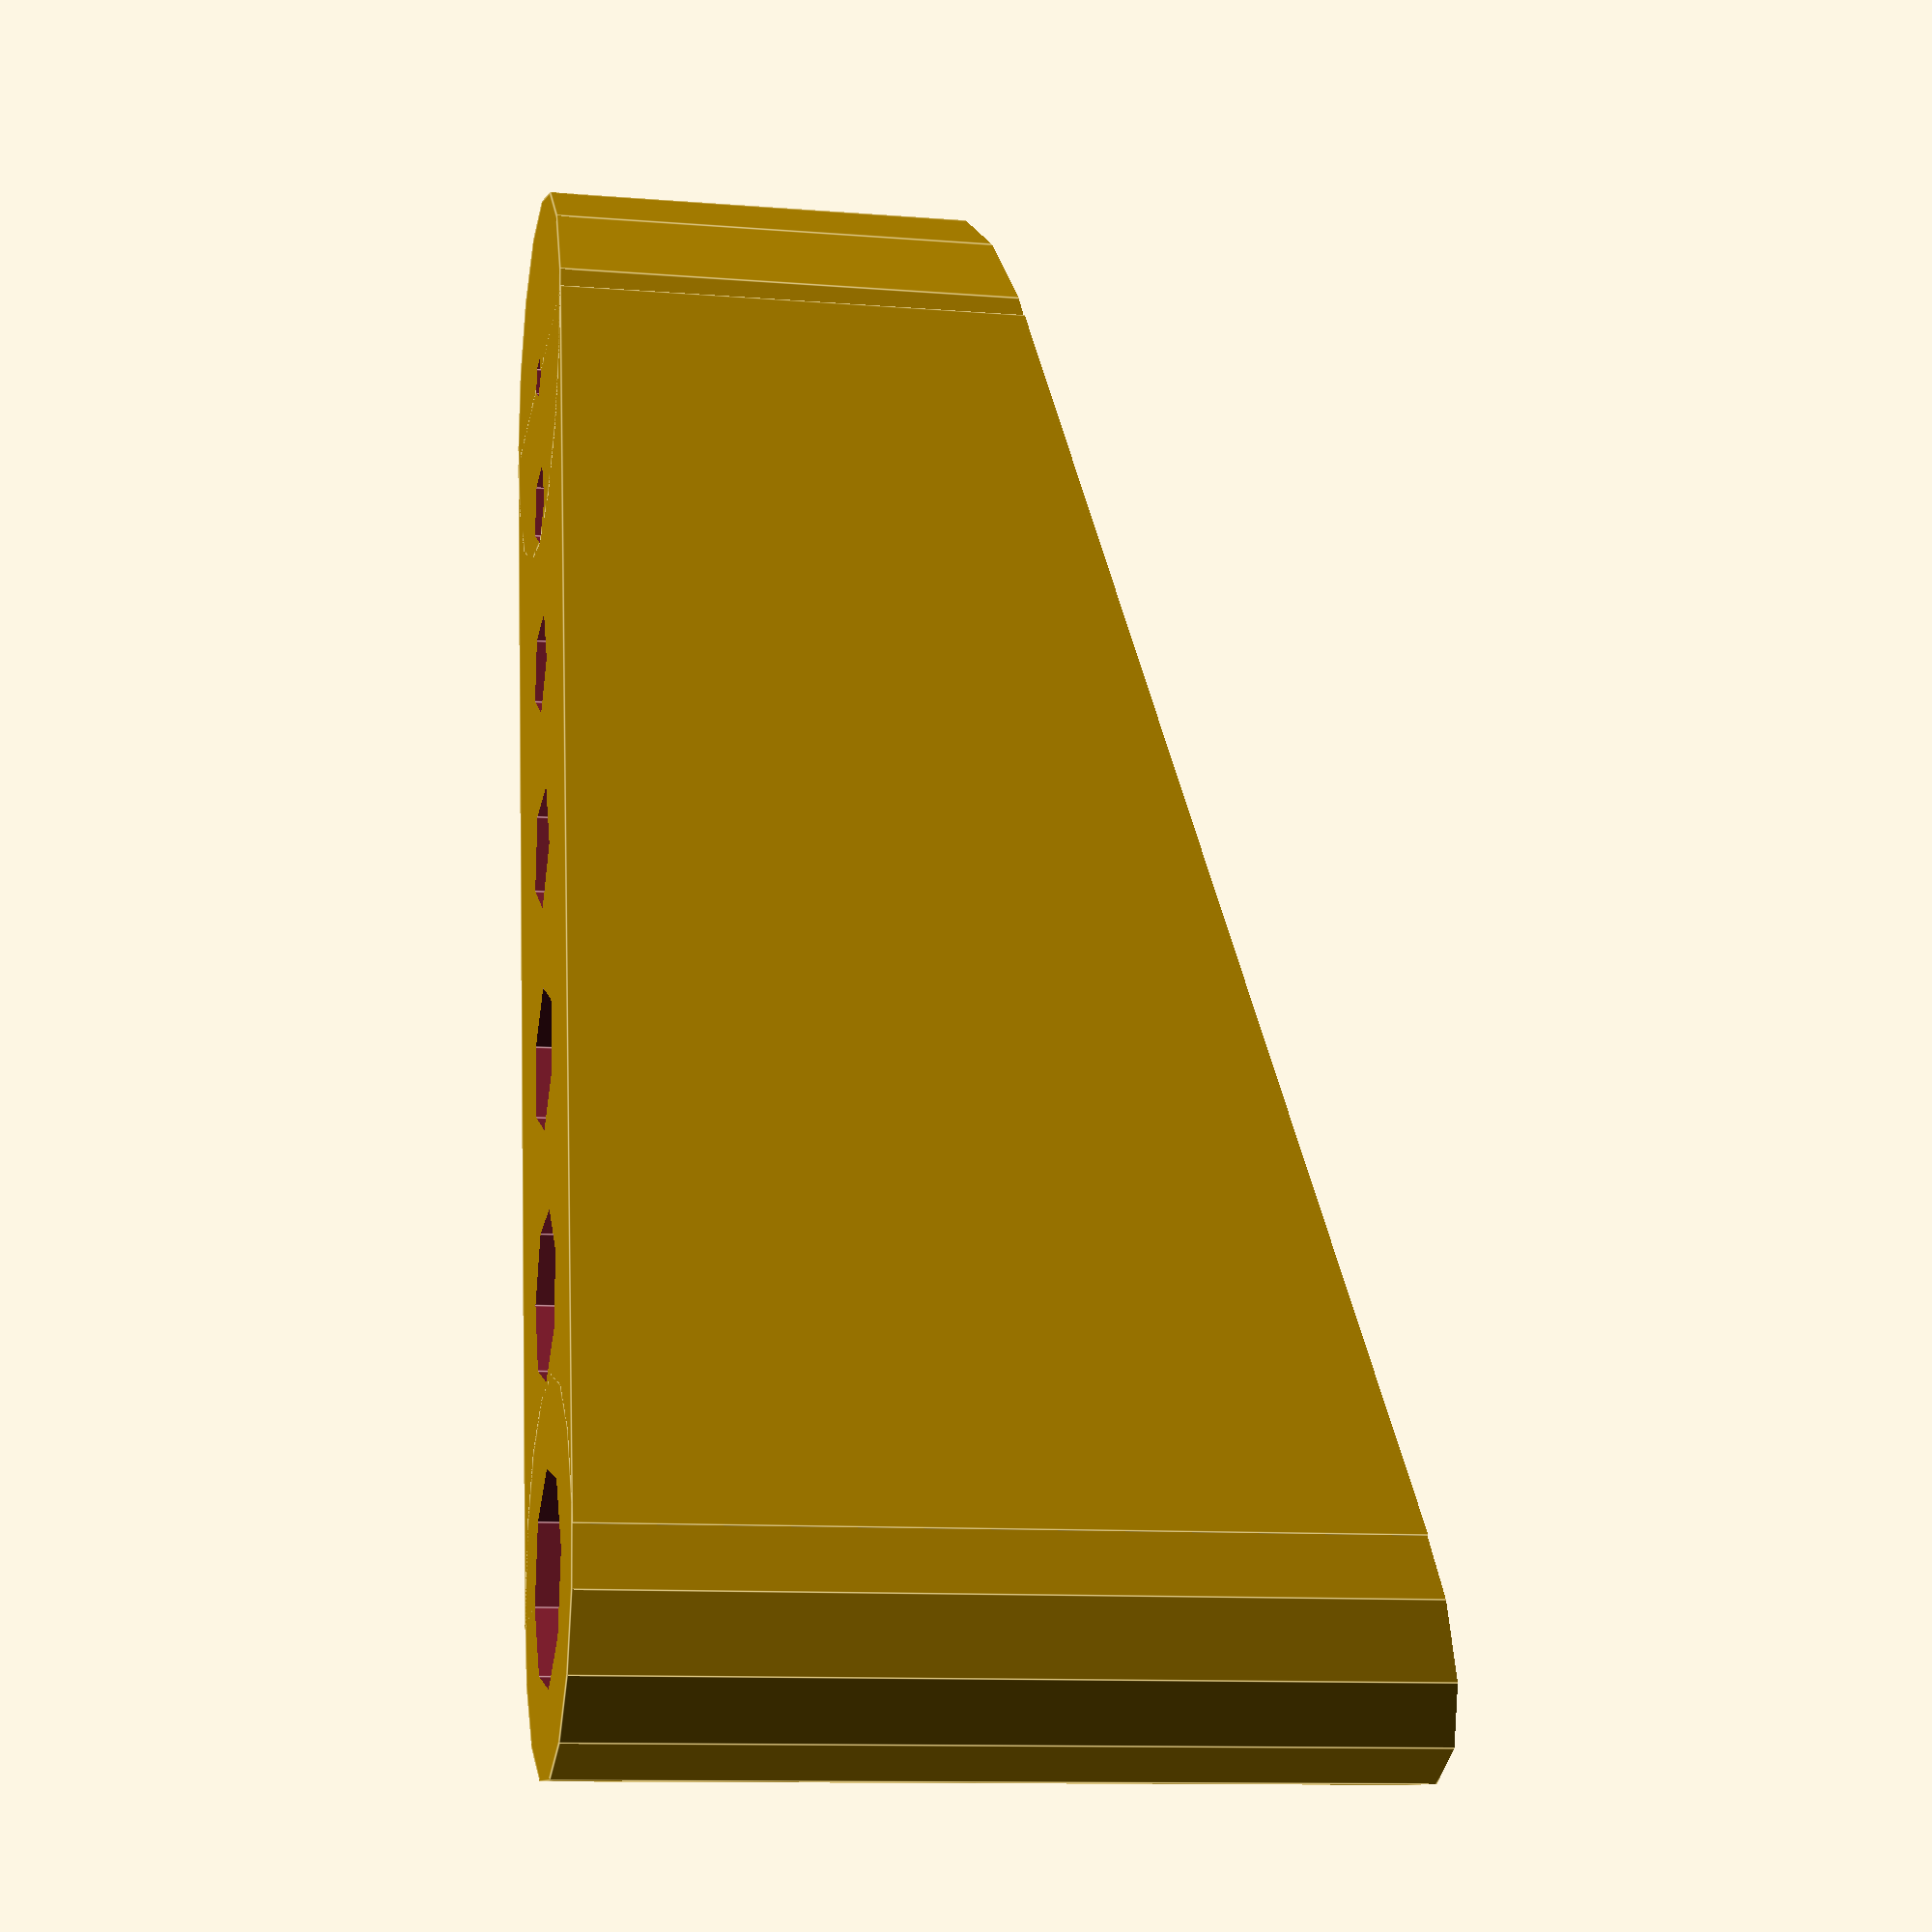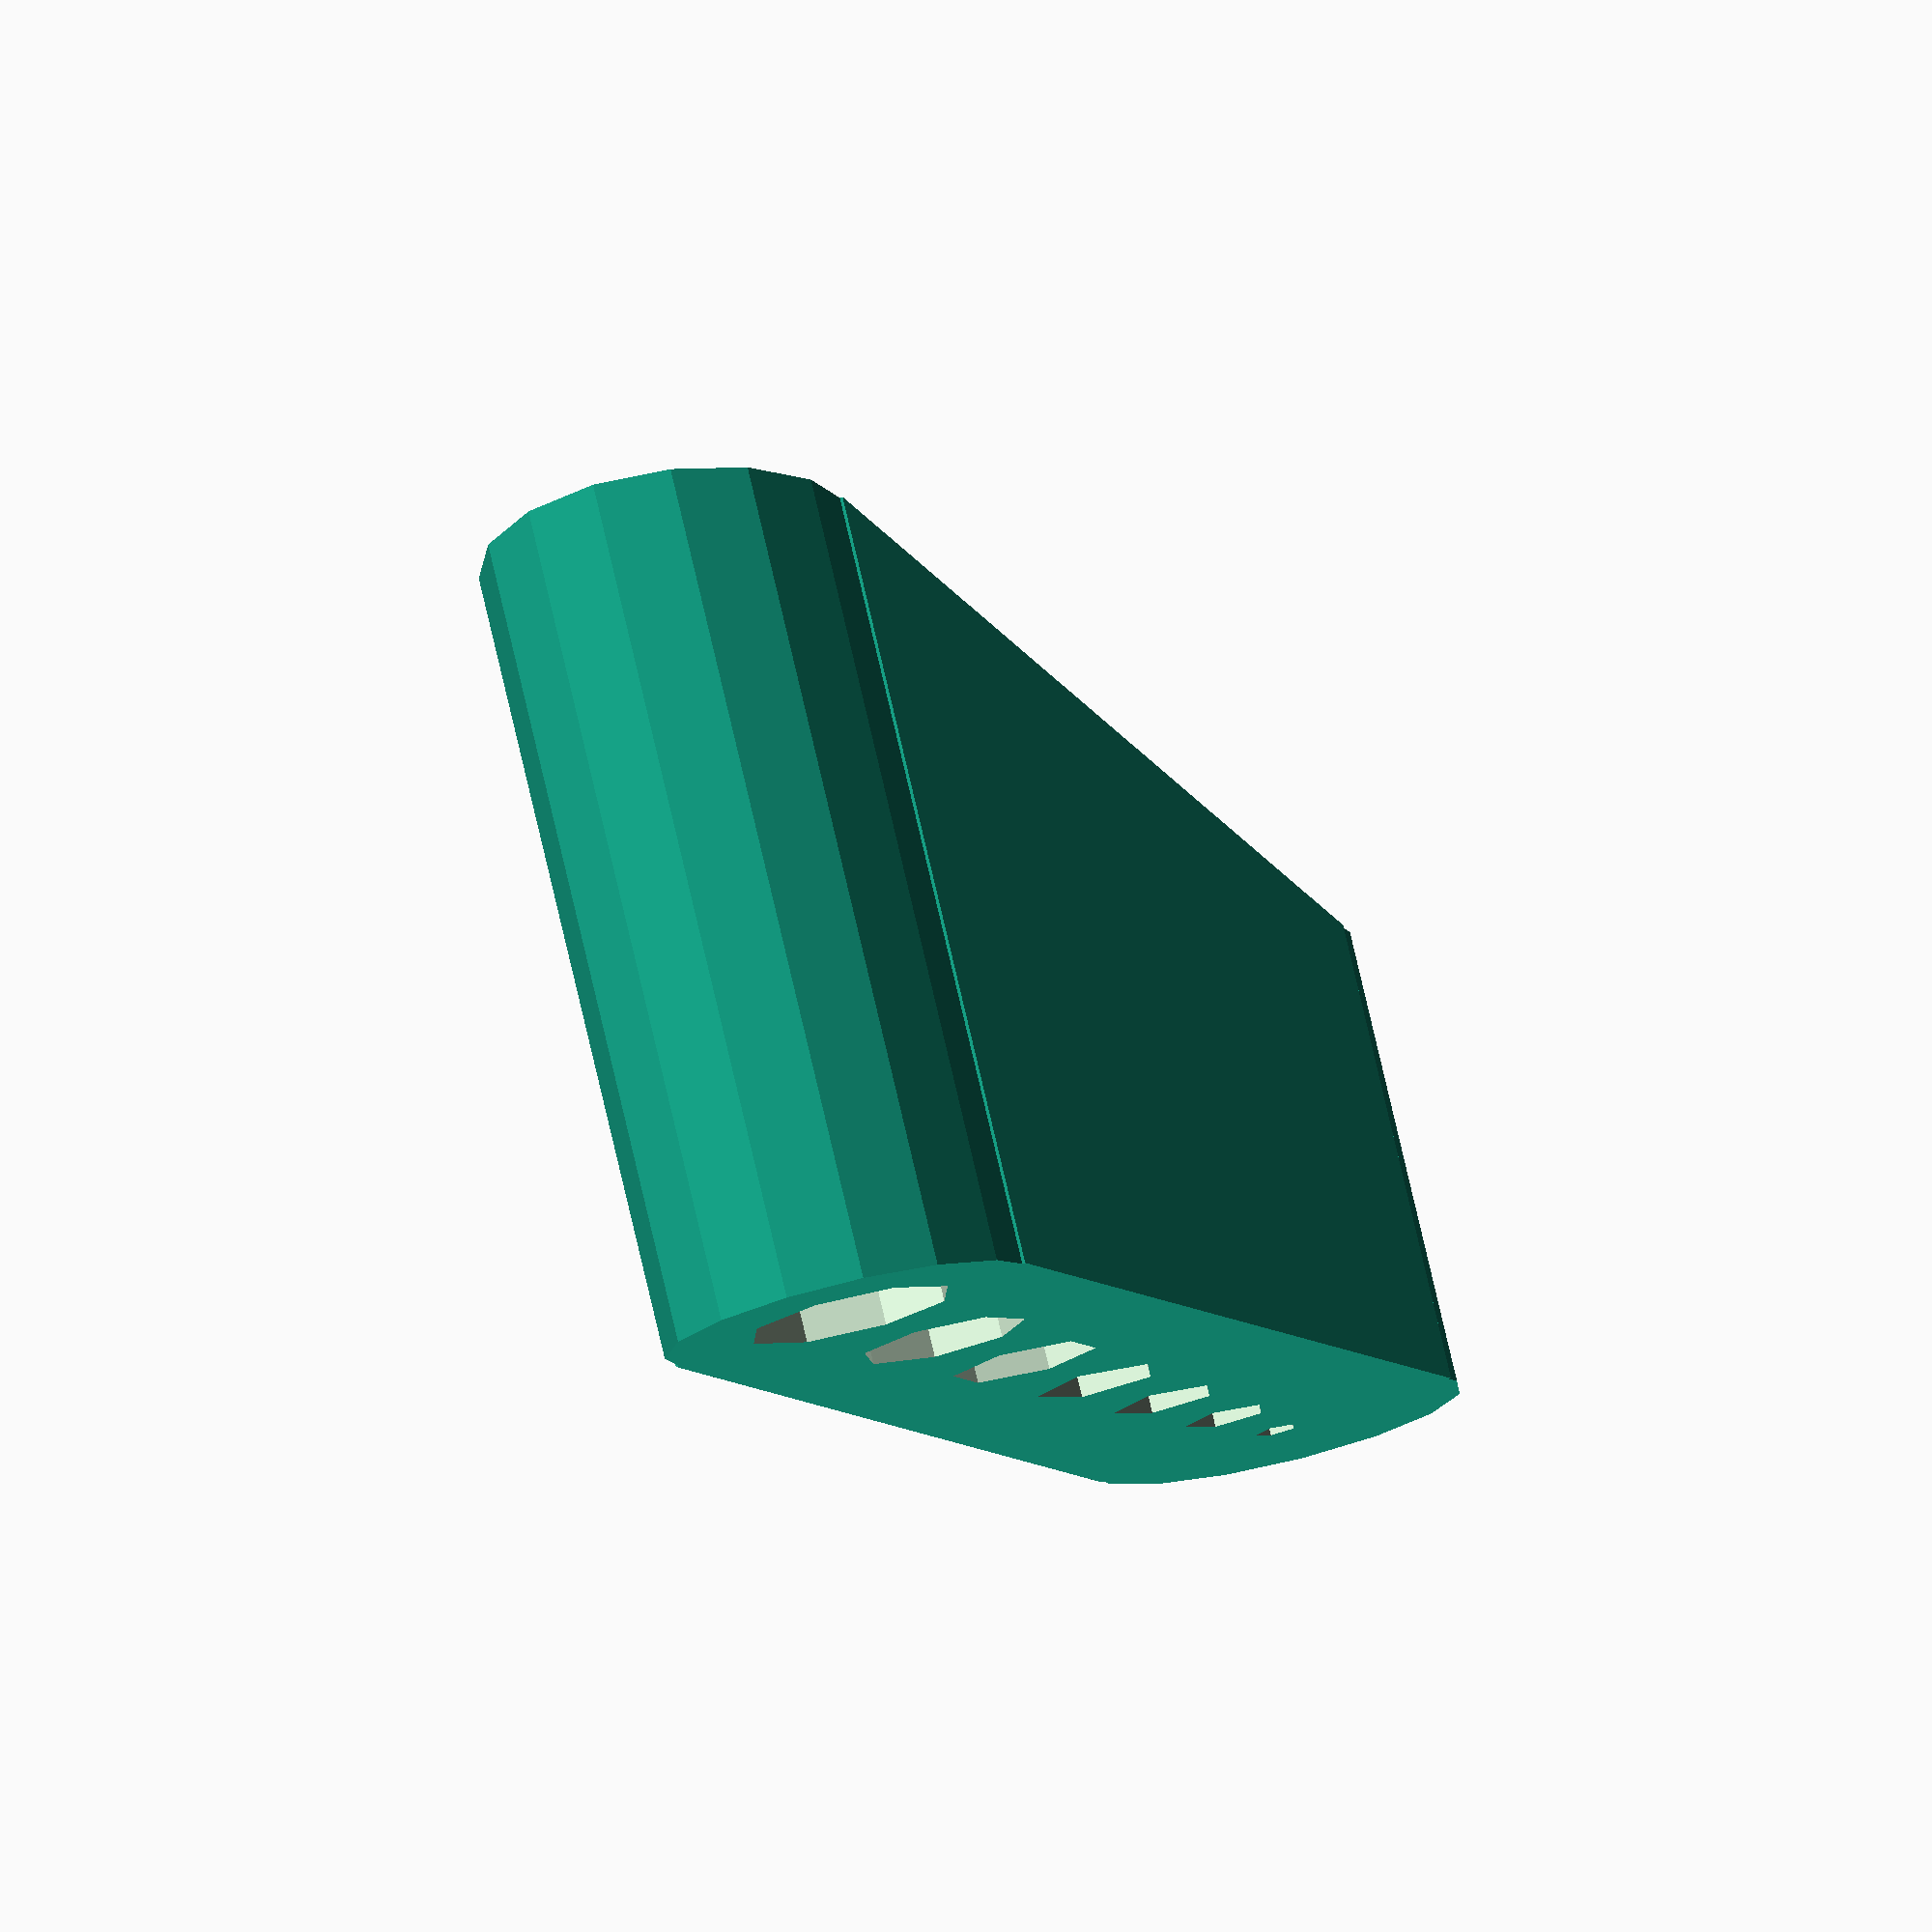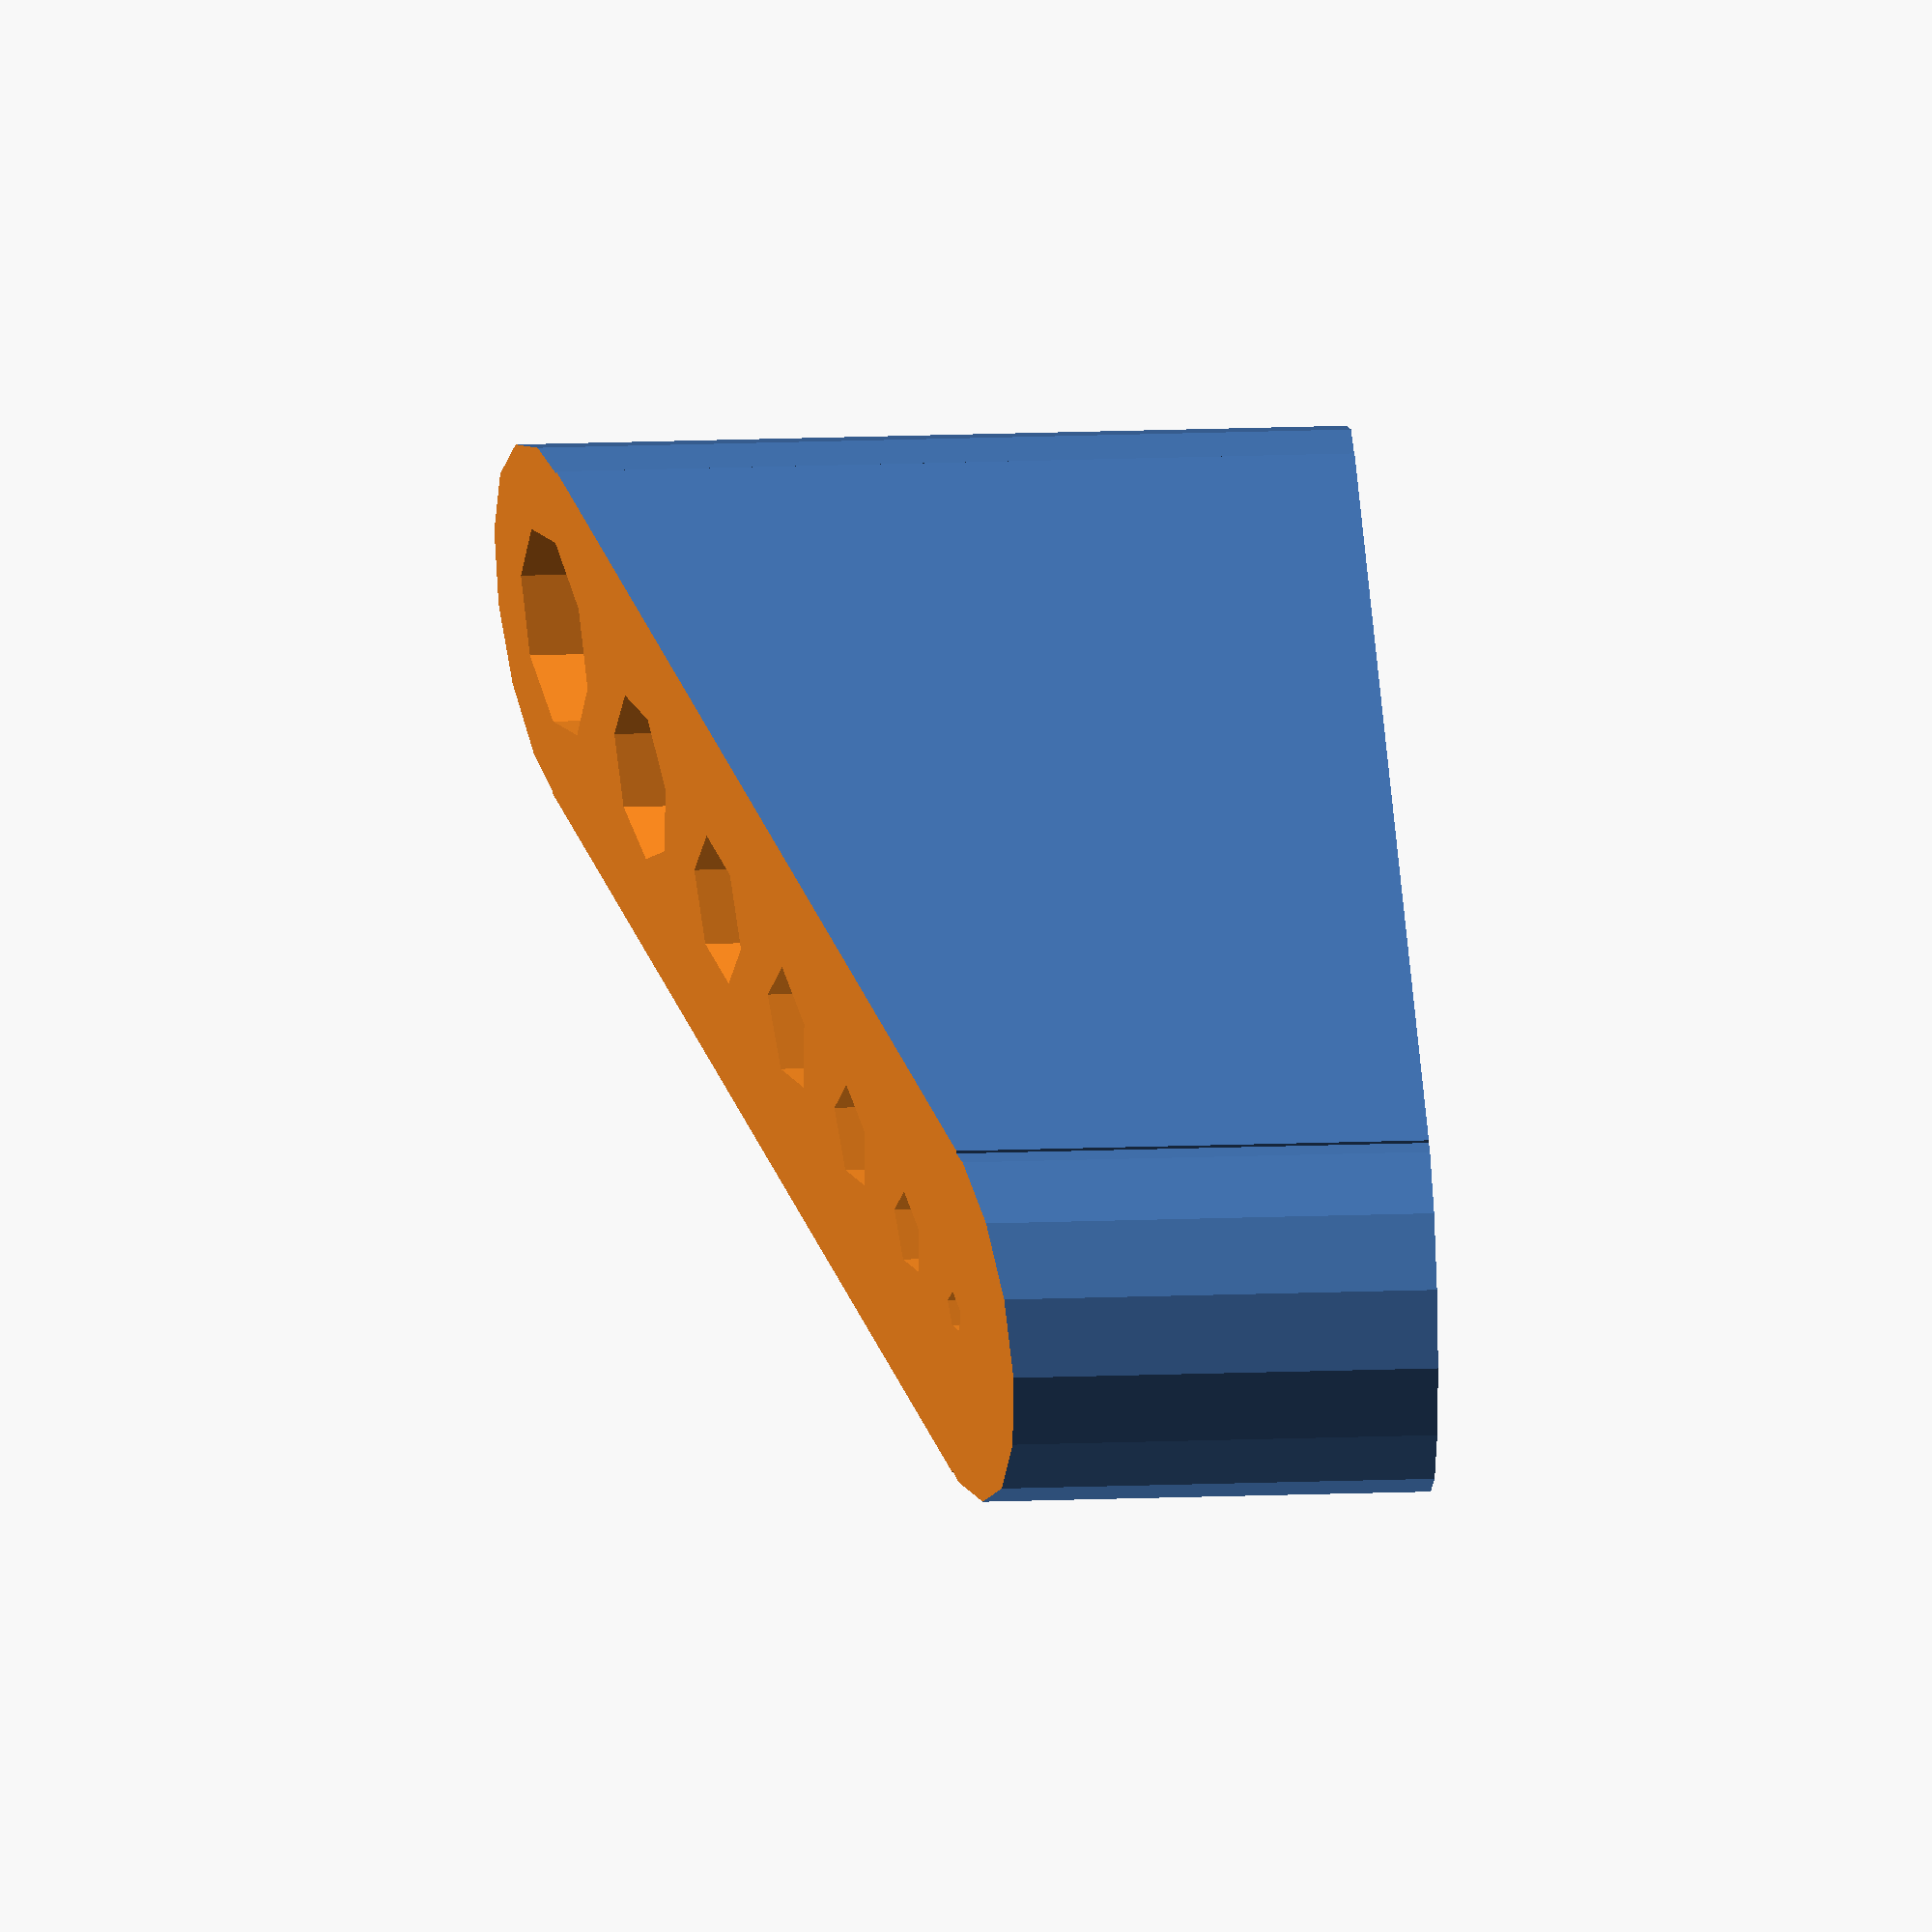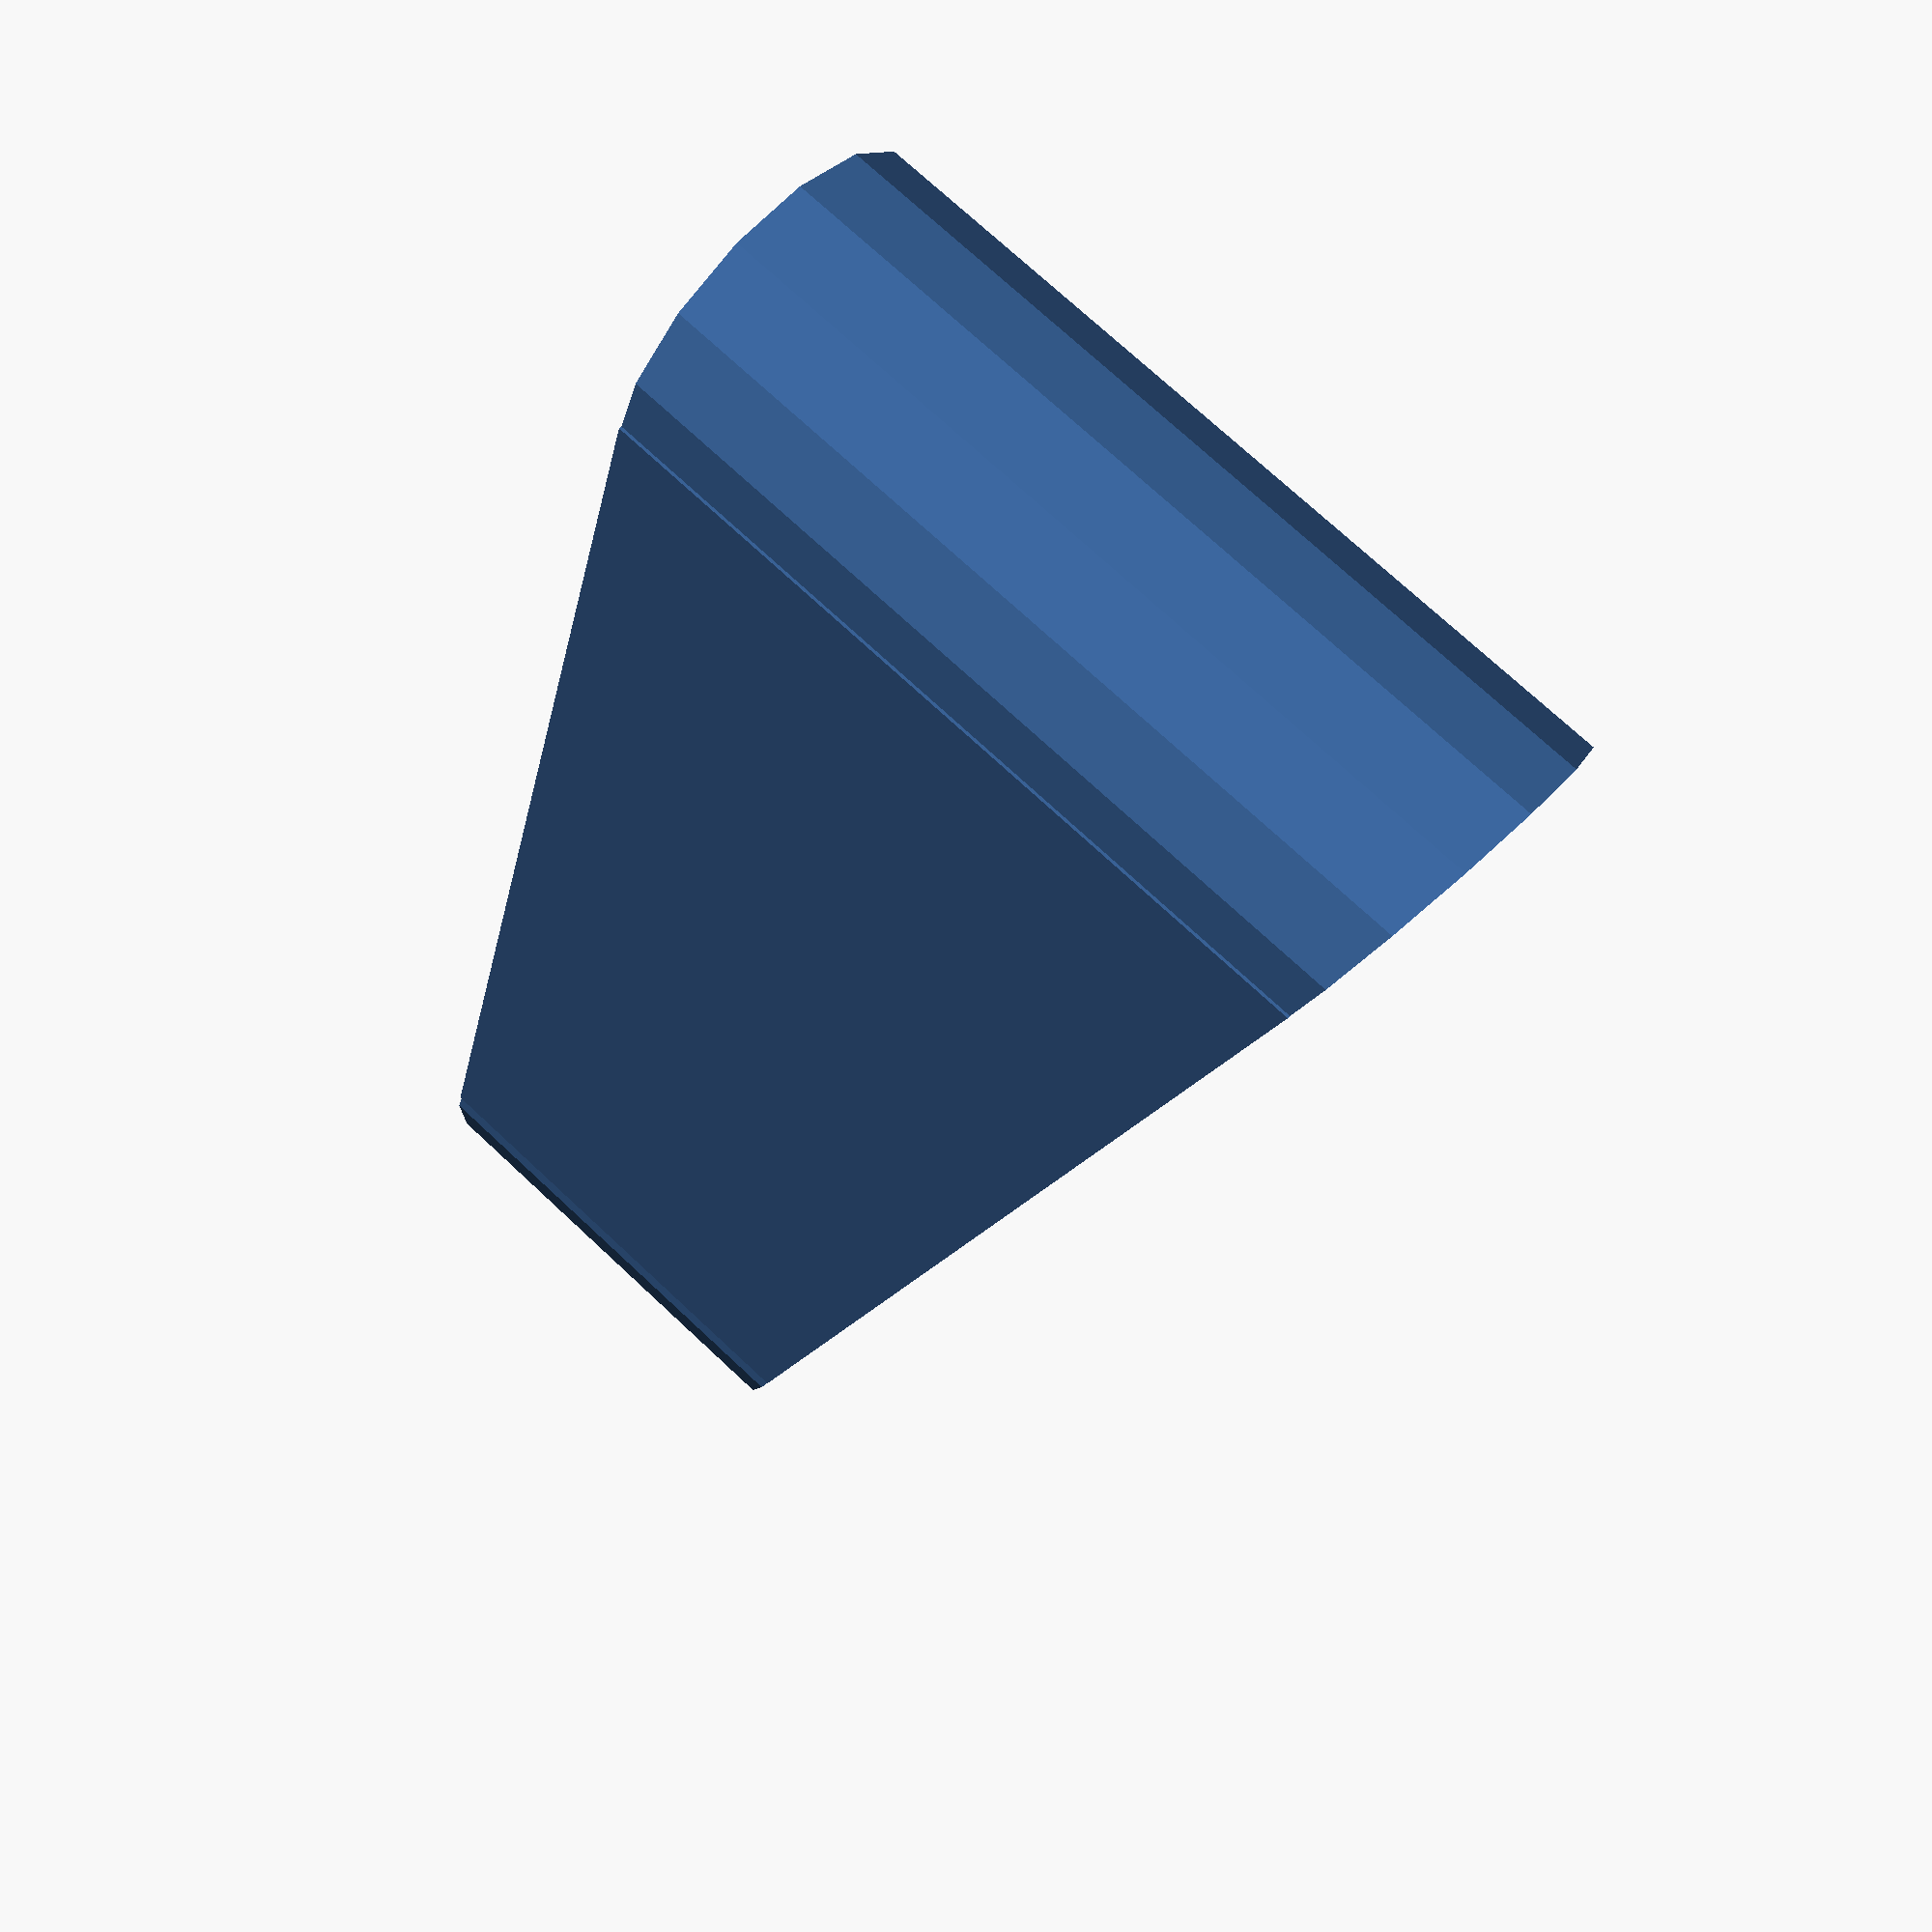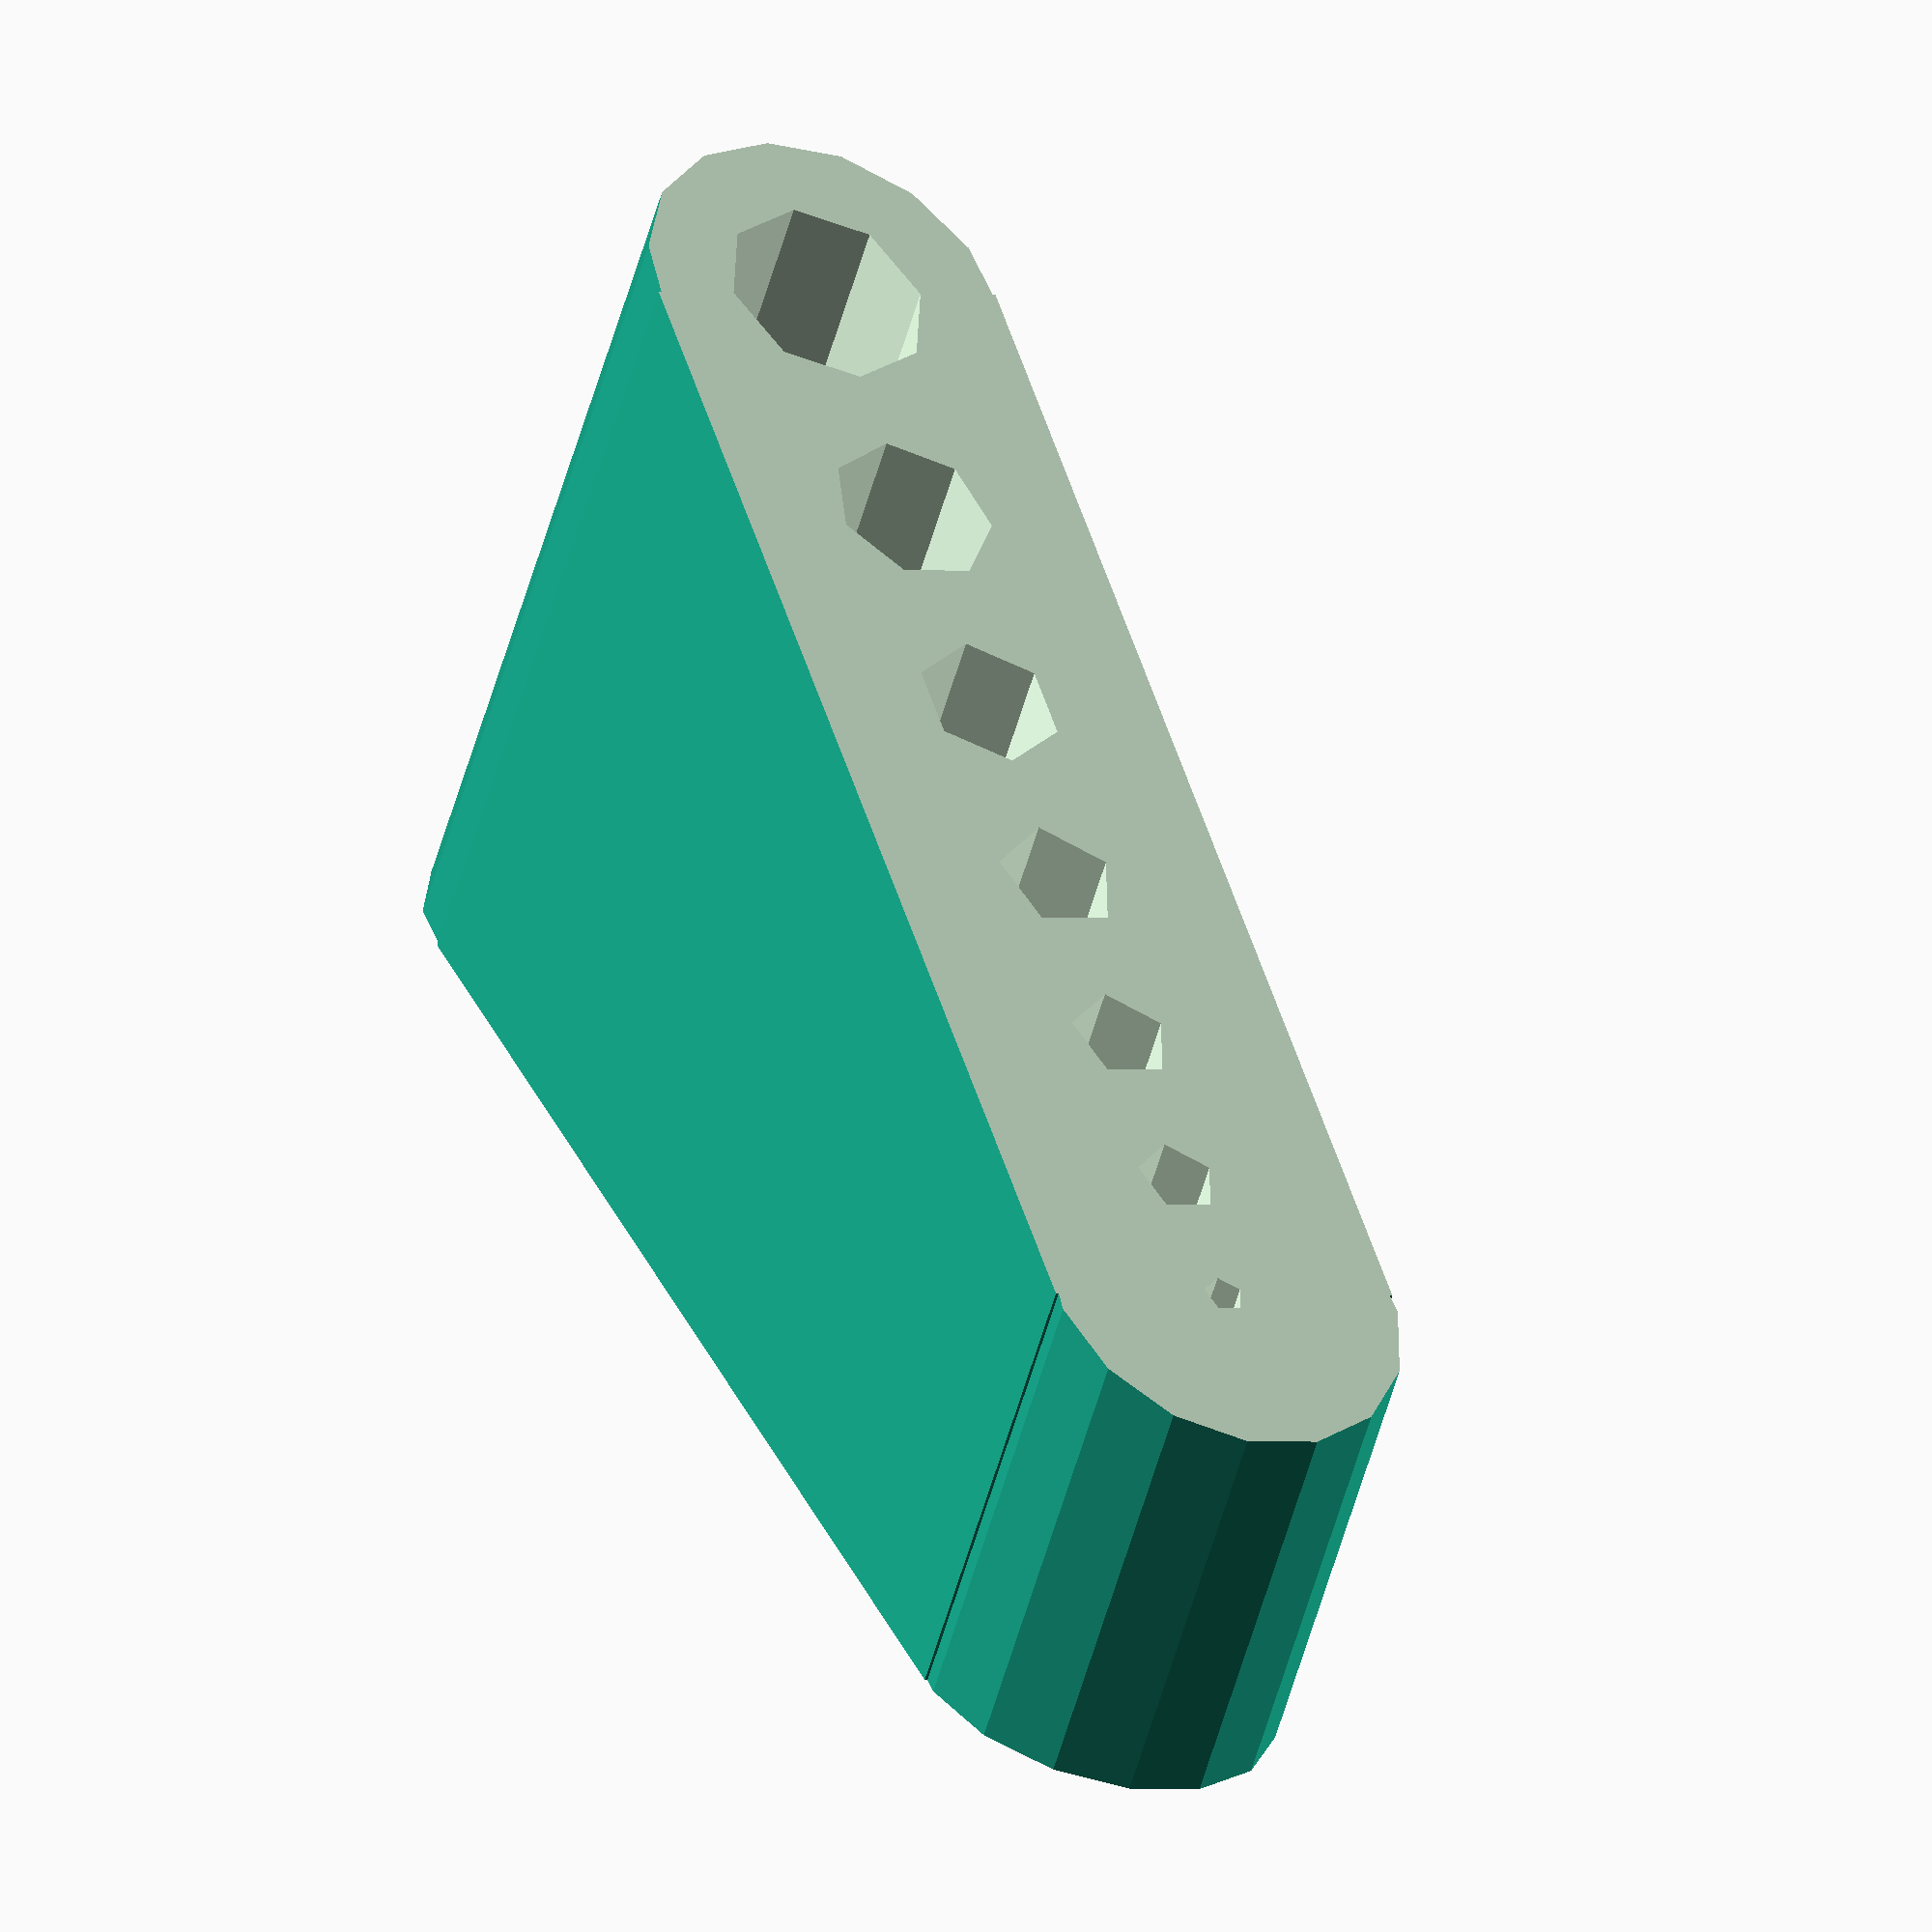
<openscad>
allen_diameters = [1,2,2.5,3,3.5,4,5];
spacing = 2;

total_width = max(allen_diameters) + 2 * spacing;

initial_spacing = (total_width - min(allen_diameters)) / 2;

total_spacing = initial_spacing + spacing * len(allen_diameters);

function sumv(v,i,s=0) = (i==s ? v[i] : v[i] + sumv(v,i-1,s));

total_length = total_spacing
    + sumv(allen_diameters, len(allen_diameters)-1);

start_height = 10;
final_height = 20;

module body() {
// create body
union() {
translate([total_width / 2,0,0])
cube([total_length - total_width, total_width, final_height]);

translate([total_width/2, total_width/2,0])
cylinder(final_height, d=total_width);

translate([total_length - total_width/2, total_width/2,0])
cylinder(final_height, d=total_width);
}
}

module holes() {
for (i = [0:len(allen_diameters)]) {
    // translate hole to proper location
    hole_x = initial_spacing + sumv(allen_diameters, i) + spacing * i - allen_diameters[i] / 2;
    hole_y = total_width / 2;
    translate([hole_x, hole_y, -0.5])
    // create hole
    cylinder(final_height + 1, d=allen_diameters[i]);
}
}

module top_slant() {
    
    translate([0,0,start_height])
    rotate([0, -atan2(final_height - start_height, total_length),0])
    translate([-0.5,-0.5,0])
    cube([total_length * 2, total_width + 1, final_height]);

}

difference() {
body();
holes();
top_slant();
}

</openscad>
<views>
elev=10.7 azim=101.6 roll=258.6 proj=p view=edges
elev=280.3 azim=290.1 roll=166.8 proj=o view=solid
elev=157.6 azim=10.3 roll=93.4 proj=o view=solid
elev=287.5 azim=286.9 roll=313.2 proj=p view=wireframe
elev=58.2 azim=246.5 roll=343.9 proj=o view=solid
</views>
